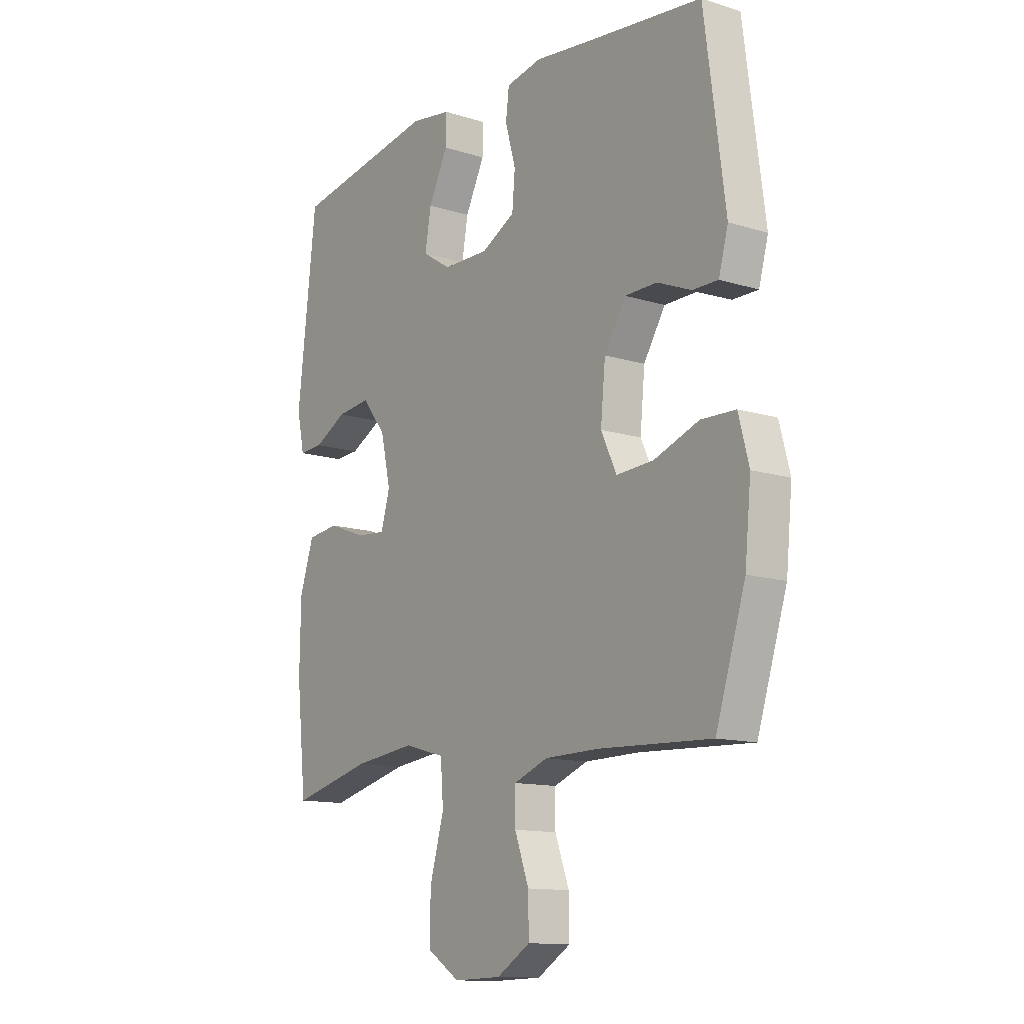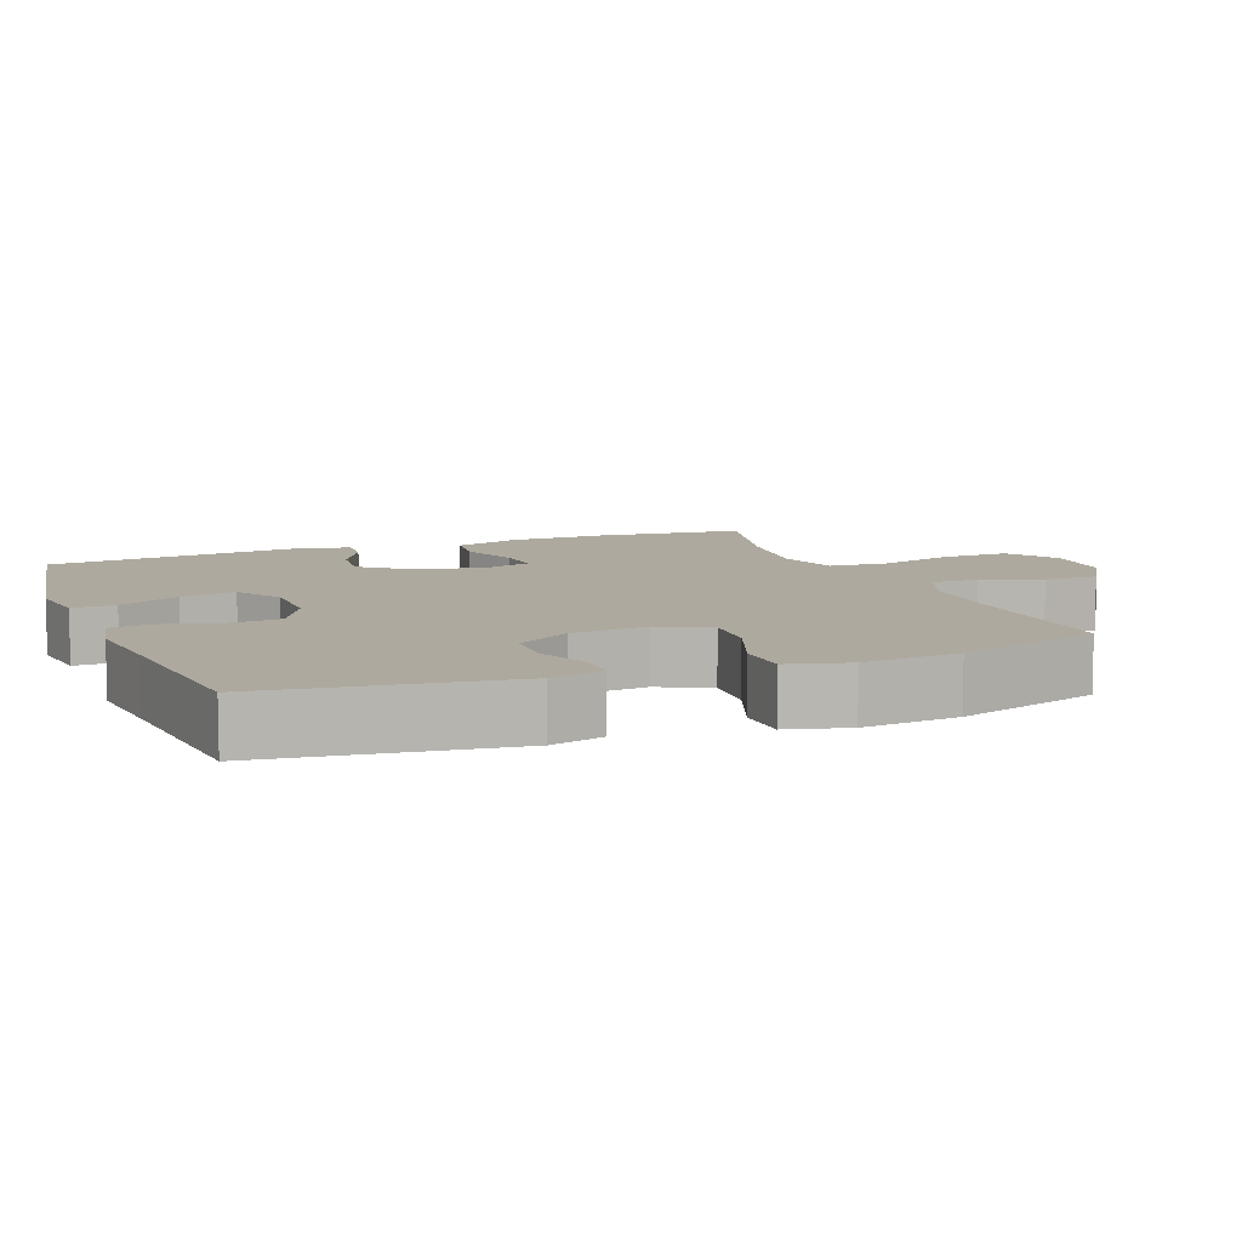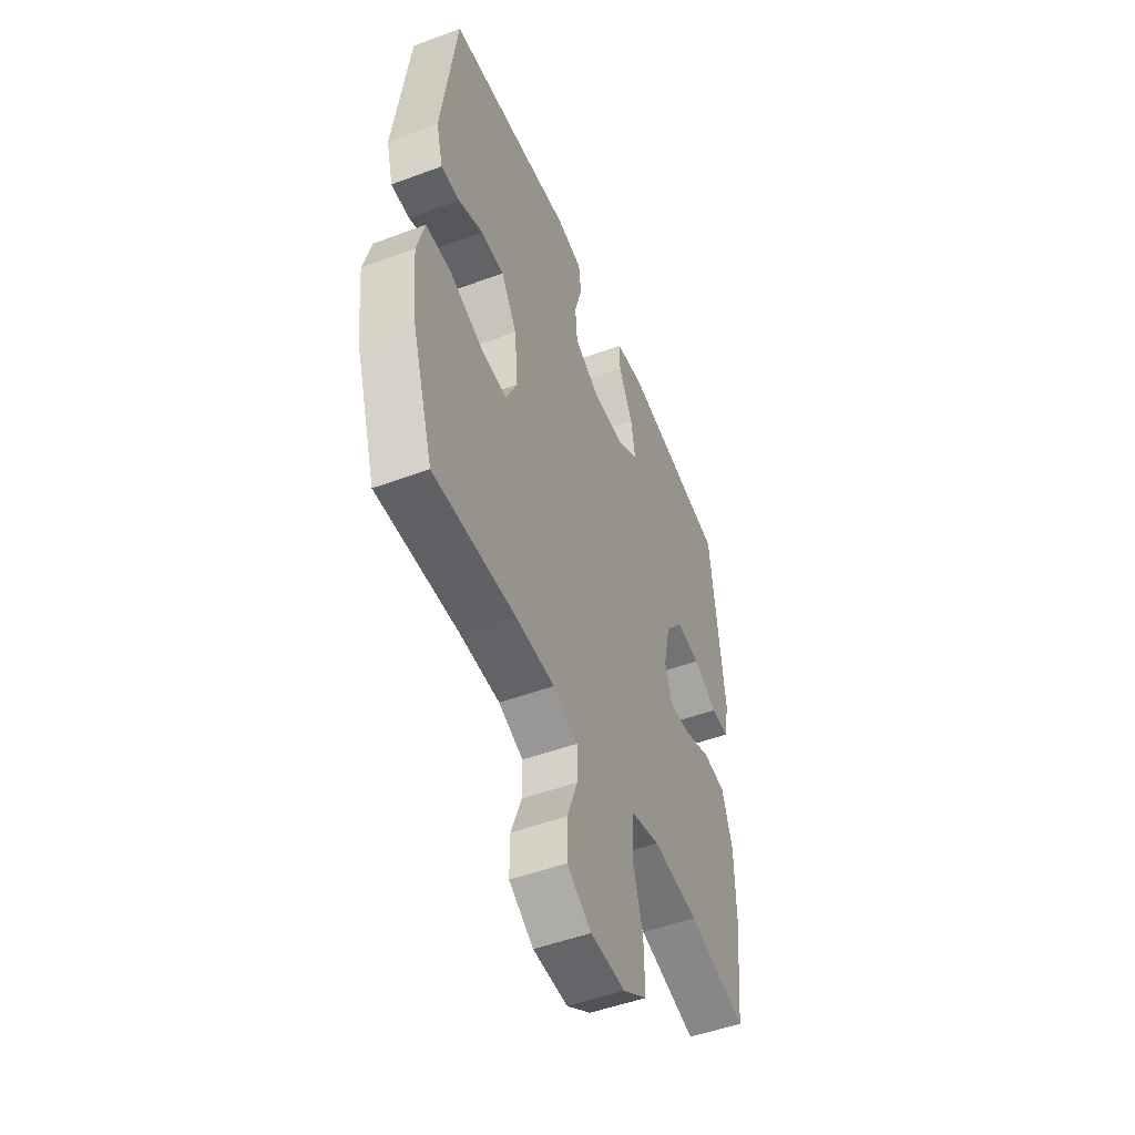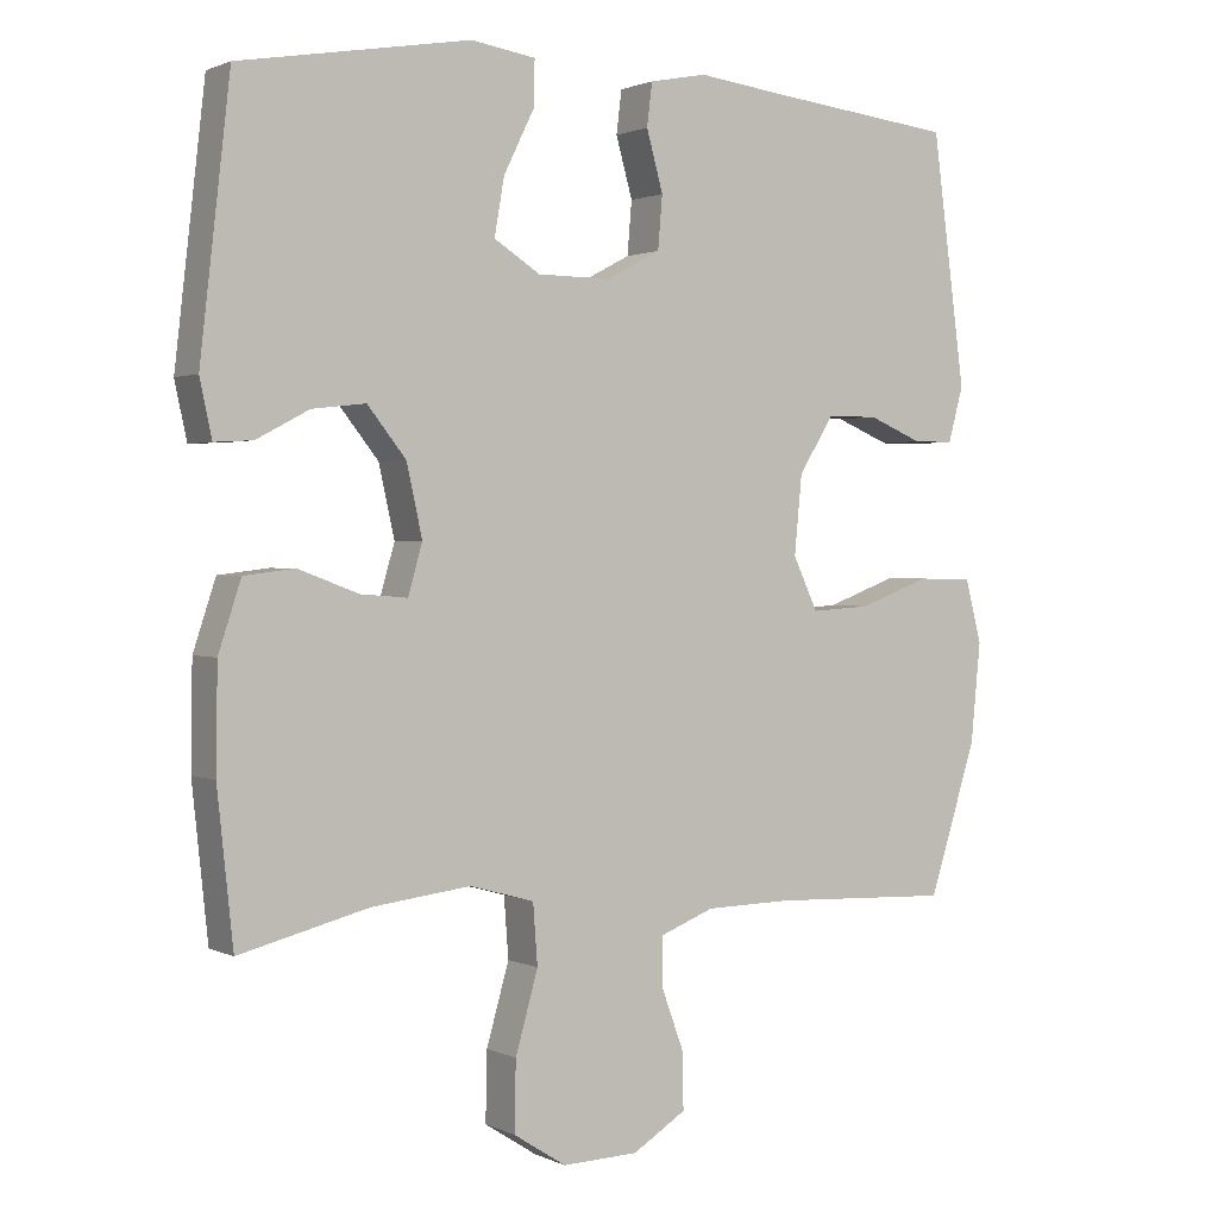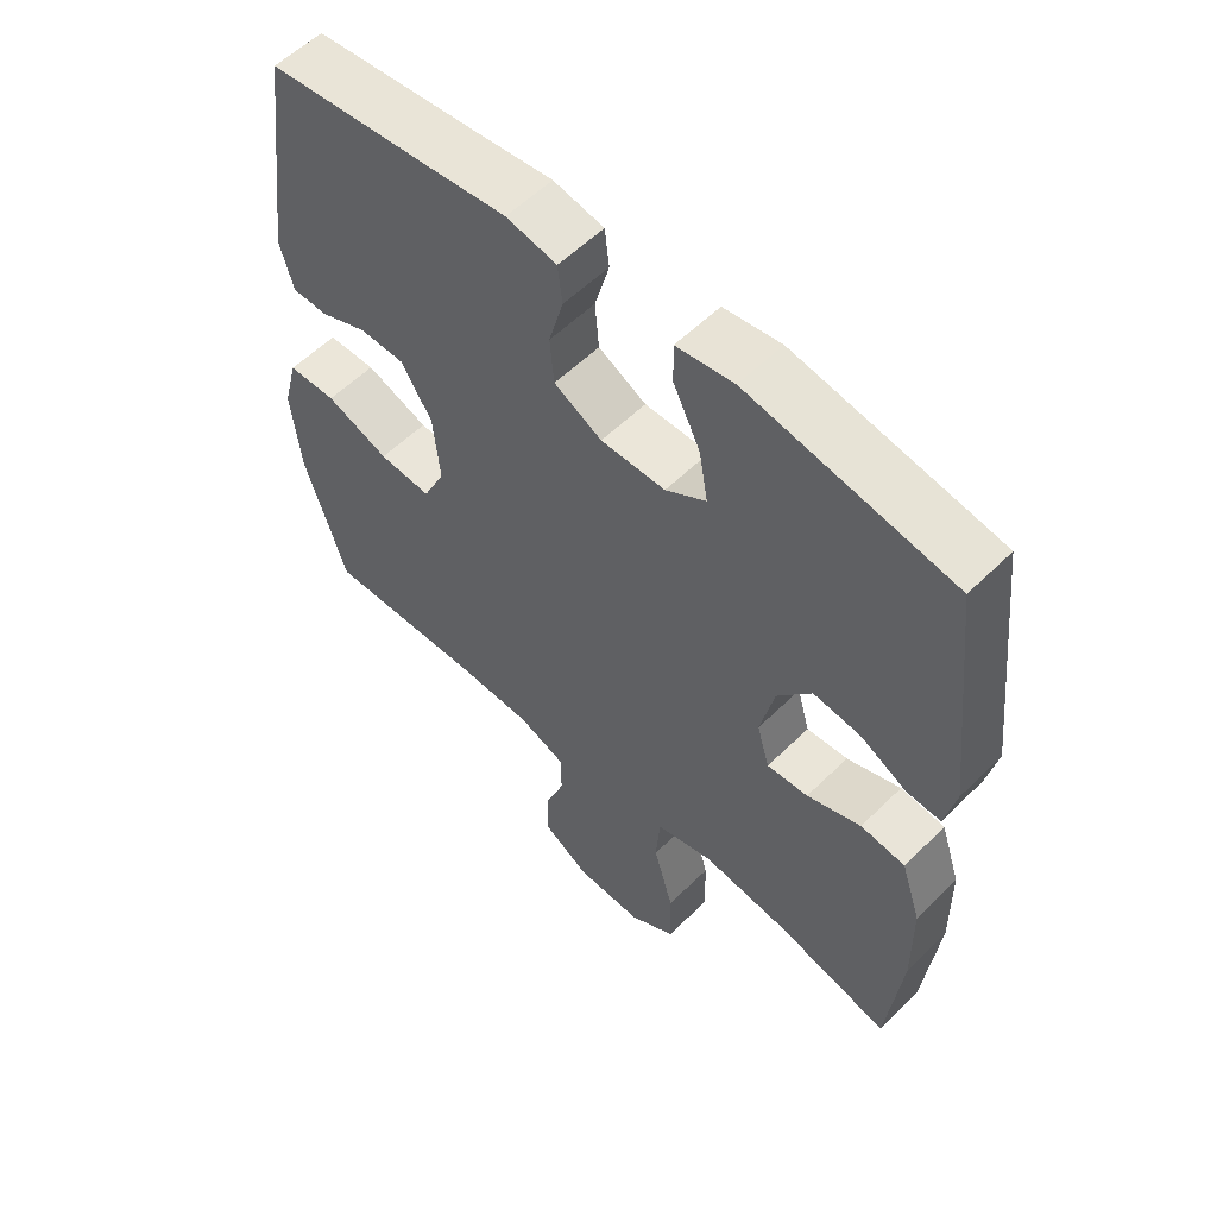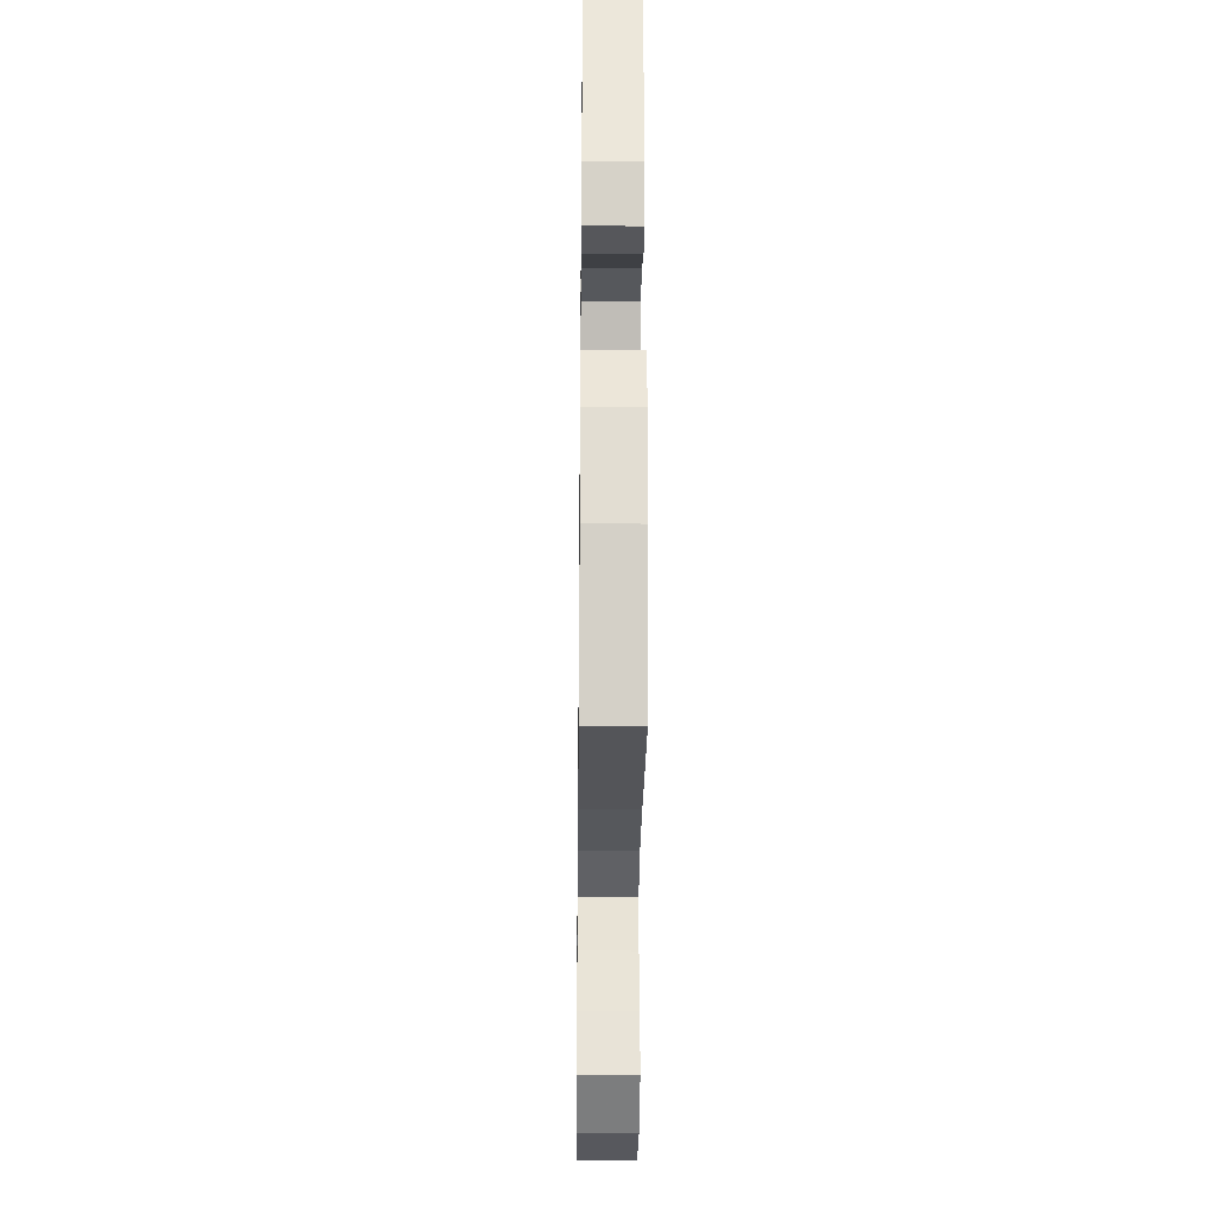
<metadata>
{"format":"obj","ext":"obj","renderer":"f3d","projection":"perspective","resolution":1024,"background":"white","views":[{"elev":-12.6,"azim":54.0,"up":"+Z"},{"elev":9.0,"azim":68.7,"up":"+Y"},{"elev":-50.1,"azim":112.2,"up":"+Z"},{"elev":1.4,"azim":-32.0,"up":"+Z"},{"elev":56.8,"azim":-135.6,"up":"+Z"},{"elev":-27.2,"azim":89.3,"up":"+Z"}]}
</metadata>
<code>
v -0.5 0.07 -0.5
v -0.521 0.07 -0.301
v -0.519 0.07 -0.164
v -0.489 0.07 -0.073
v -0.422 0.07 -0.065
v -0.341 0.07 -0.095
v -0.279 0.07 -0.1
v -0.26 0.07 -0.034
v -0.281 0.07 0.06
v -0.332 0.07 0.124
v -0.403 0.07 0.116
v -0.473 0.07 0.079
v -0.524 0.07 0.076
v -0.54 0.07 0.151
v -0.5 0.07 0.5
v -0.194 0.07 0.553
v -0.108 0.07 0.54
v -0.109 0.07 0.481
v -0.15 0.07 0.398
v -0.163 0.07 0.323
v -0.102 0.07 0.284
v -0.005 0.07 0.283
v 0.067 0.07 0.321
v 0.073 0.07 0.391
v 0.051 0.07 0.47
v 0.058 0.07 0.527
v 0.134 0.07 0.542
v 0.249 0.07 0.528
v 0.5 0.07 0.5
v 0.544 0.07 0.169
v 0.524 0.07 0.096
v 0.47 0.07 0.096
v 0.398 0.07 0.126
v 0.33 0.07 0.125
v 0.284 0.07 0.051
v 0.274 0.07 -0.053
v 0.307 0.07 -0.123
v 0.386 0.07 -0.118
v 0.481 0.07 -0.083
v 0.554 0.07 -0.085
v 0.576 0.07 -0.169
v 0.563 0.07 -0.301
v 0.5 0.07 -0.5
v 0.26 0.07 -0.49
v 0.146 0.07 -0.492
v 0.074 0.07 -0.52
v 0.074 0.07 -0.585
v 0.104 0.07 -0.667
v 0.105 0.07 -0.741
v 0.034 0.07 -0.785
v -0.067 0.07 -0.788
v -0.137 0.07 -0.743
v -0.135 0.07 -0.651
v -0.105 0.07 -0.545
v -0.111 0.07 -0.465
v -0.197 0.07 -0.441
v -0.329 0.07 -0.457
v -0.5 0 -0.5
v -0.521 0 -0.301
v -0.519 0 -0.164
v -0.489 0 -0.073
v -0.422 0 -0.065
v -0.341 0 -0.095
v -0.279 0 -0.1
v -0.26 0 -0.034
v -0.281 0 0.06
v -0.332 0 0.124
v -0.403 0 0.116
v -0.473 0 0.079
v -0.524 0 0.076
v -0.54 0 0.151
v -0.5 0 0.5
v -0.194 0 0.553
v -0.108 0 0.54
v -0.109 0 0.481
v -0.15 0 0.398
v -0.163 0 0.323
v -0.102 0 0.284
v -0.005 0 0.283
v 0.067 0 0.321
v 0.073 0 0.391
v 0.051 0 0.47
v 0.058 0 0.527
v 0.134 0 0.542
v 0.249 0 0.528
v 0.5 0 0.5
v 0.544 0 0.169
v 0.524 0 0.096
v 0.47 0 0.096
v 0.398 0 0.126
v 0.33 0 0.125
v 0.284 0 0.051
v 0.274 0 -0.053
v 0.307 0 -0.123
v 0.386 0 -0.118
v 0.481 0 -0.083
v 0.554 0 -0.085
v 0.576 0 -0.169
v 0.563 0 -0.301
v 0.5 0 -0.5
v 0.26 0 -0.49
v 0.146 0 -0.492
v 0.074 0 -0.52
v 0.074 0 -0.585
v 0.104 0 -0.667
v 0.105 0 -0.741
v 0.034 0 -0.785
v -0.067 0 -0.788
v -0.137 0 -0.743
v -0.135 0 -0.651
v -0.105 0 -0.545
v -0.111 0 -0.465
v -0.197 0 -0.441
v -0.329 0 -0.457
f 51 52 53 54
f 51 54 55
f 50 51 55
f 47 48 49 50
f 46 47 50 55
f 45 46 55
f 44 45 55 56
f 42 43 44 56
f 38 39 40 41
f 37 38 41 42
f 30 31 32 33
f 28 29 30 33
f 28 33 34
f 27 28 34 35
f 24 25 26 27
f 23 24 27 35
f 16 17 18 19
f 16 19 20
f 15 16 20
f 14 15 20 21
f 11 12 13 14
f 10 11 14 21
f 3 4 5 6
f 3 6 7
f 57 1 2 3
f 57 3 7
f 37 42 56 57
f 36 37 57 7
f 22 23 35 36
f 22 36 7 8
f 9 10 21 22
f 8 9 22
f 111 110 109 108
f 112 111 108
f 112 108 107
f 107 106 105 104
f 112 107 104 103
f 112 103 102
f 113 112 102 101
f 113 101 100 99
f 98 97 96 95
f 99 98 95 94
f 90 89 88 87
f 90 87 86 85
f 91 90 85
f 92 91 85 84
f 84 83 82 81
f 92 84 81 80
f 76 75 74 73
f 77 76 73
f 77 73 72
f 78 77 72 71
f 71 70 69 68
f 78 71 68 67
f 63 62 61 60
f 64 63 60
f 60 59 58 114
f 64 60 114
f 114 113 99 94
f 64 114 94 93
f 93 92 80 79
f 65 64 93 79
f 79 78 67 66
f 79 66 65
f 1 58 59 2
f 2 59 60 3
f 3 60 61 4
f 4 61 62 5
f 5 62 63 6
f 6 63 64 7
f 7 64 65 8
f 8 65 66 9
f 9 66 67 10
f 10 67 68 11
f 11 68 69 12
f 12 69 70 13
f 13 70 71 14
f 14 71 72 15
f 15 72 73 16
f 16 73 74 17
f 17 74 75 18
f 18 75 76 19
f 19 76 77 20
f 20 77 78 21
f 21 78 79 22
f 22 79 80 23
f 23 80 81 24
f 24 81 82 25
f 25 82 83 26
f 26 83 84 27
f 27 84 85 28
f 28 85 86 29
f 29 86 87 30
f 30 87 88 31
f 31 88 89 32
f 32 89 90 33
f 33 90 91 34
f 34 91 92 35
f 35 92 93 36
f 36 93 94 37
f 37 94 95 38
f 38 95 96 39
f 39 96 97 40
f 40 97 98 41
f 41 98 99 42
f 42 99 100 43
f 43 100 101 44
f 44 101 102 45
f 45 102 103 46
f 46 103 104 47
f 47 104 105 48
f 48 105 106 49
f 49 106 107 50
f 50 107 108 51
f 51 108 109 52
f 52 109 110 53
f 53 110 111 54
f 54 111 112 55
f 55 112 113 56
f 56 113 114 57
f 57 114 58 1

</code>
